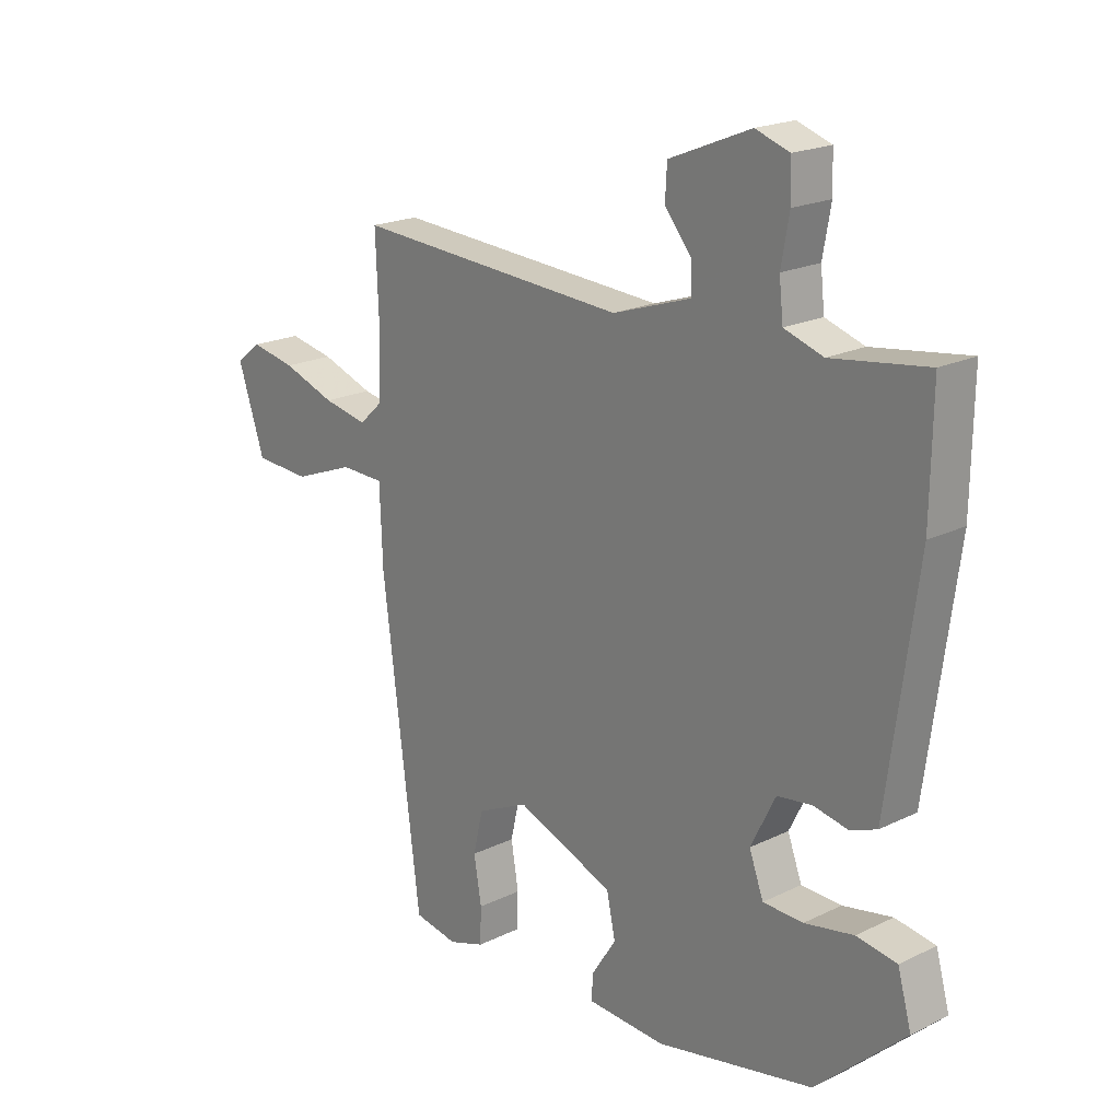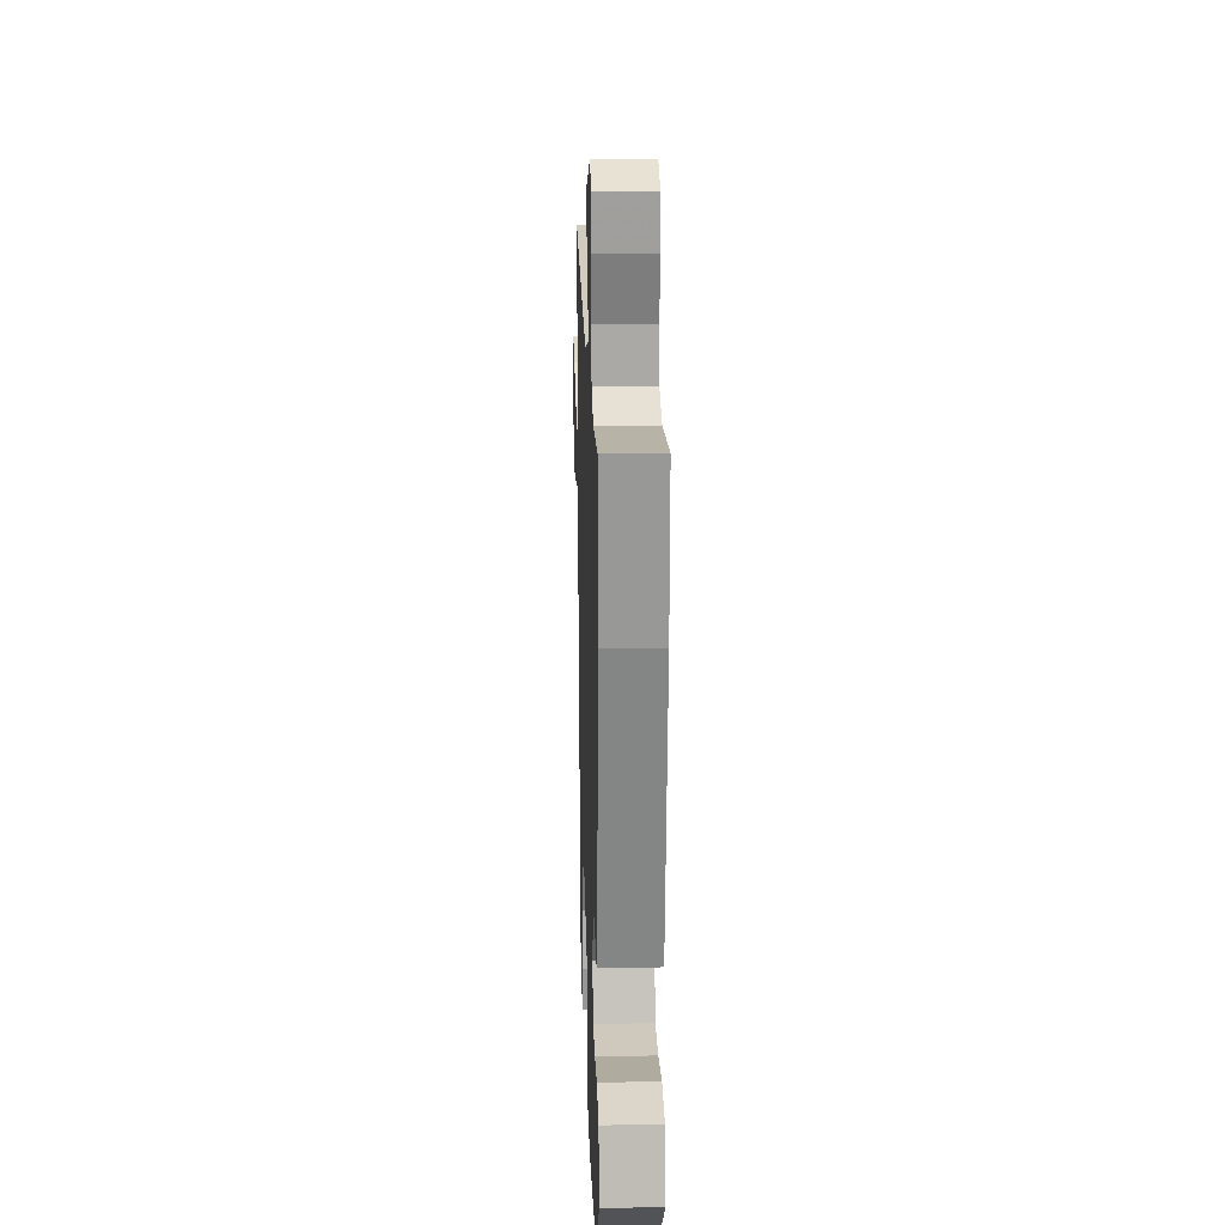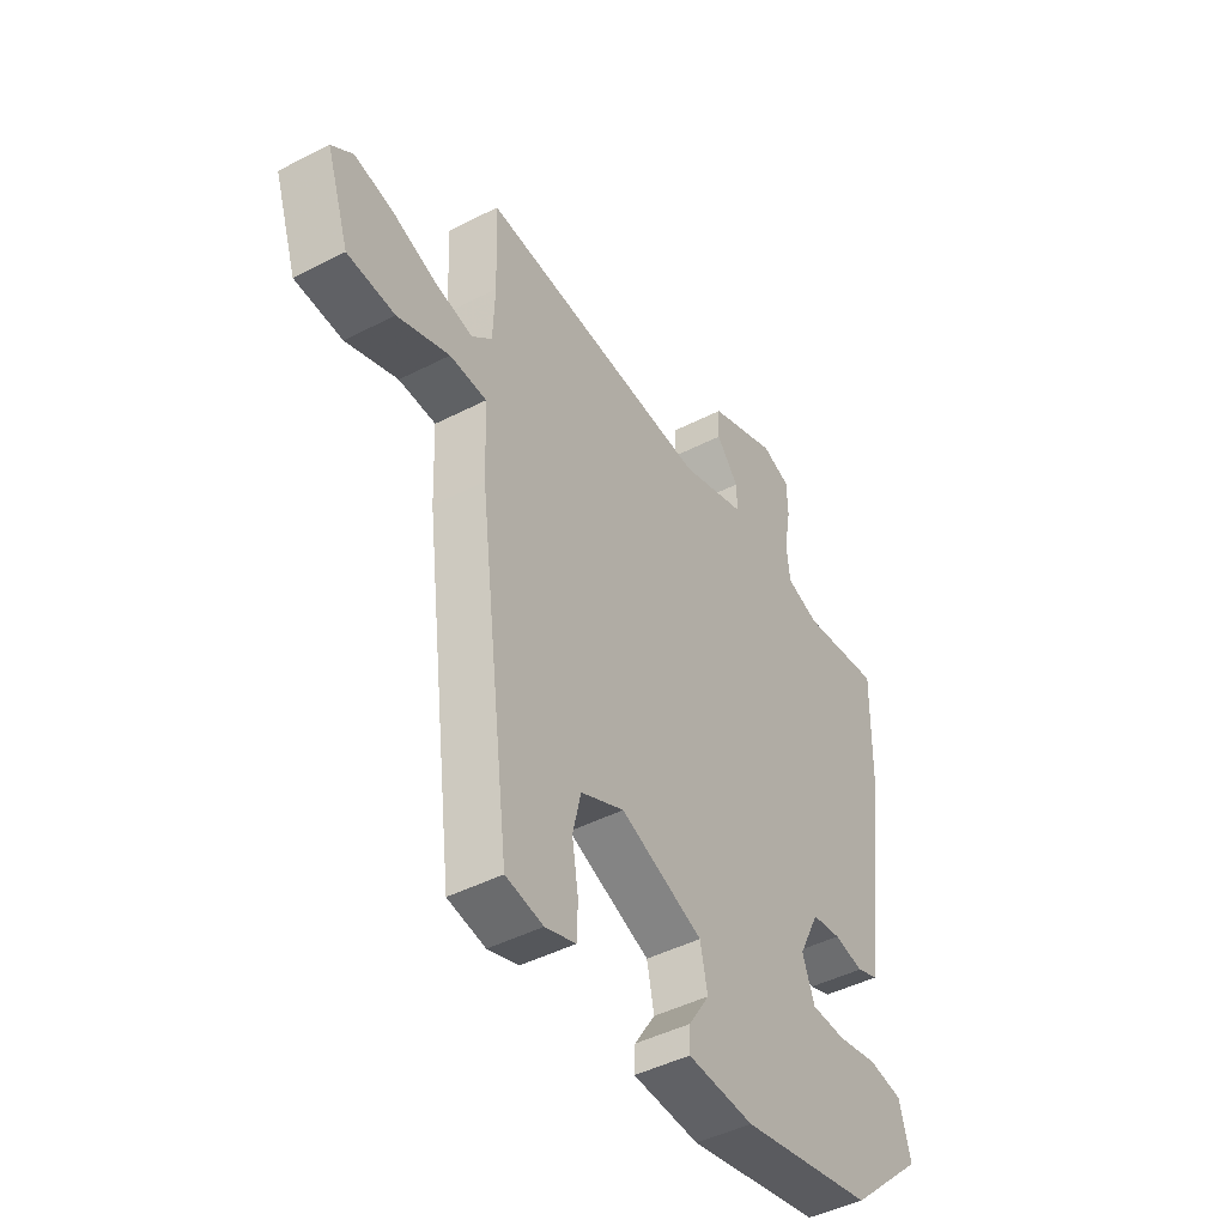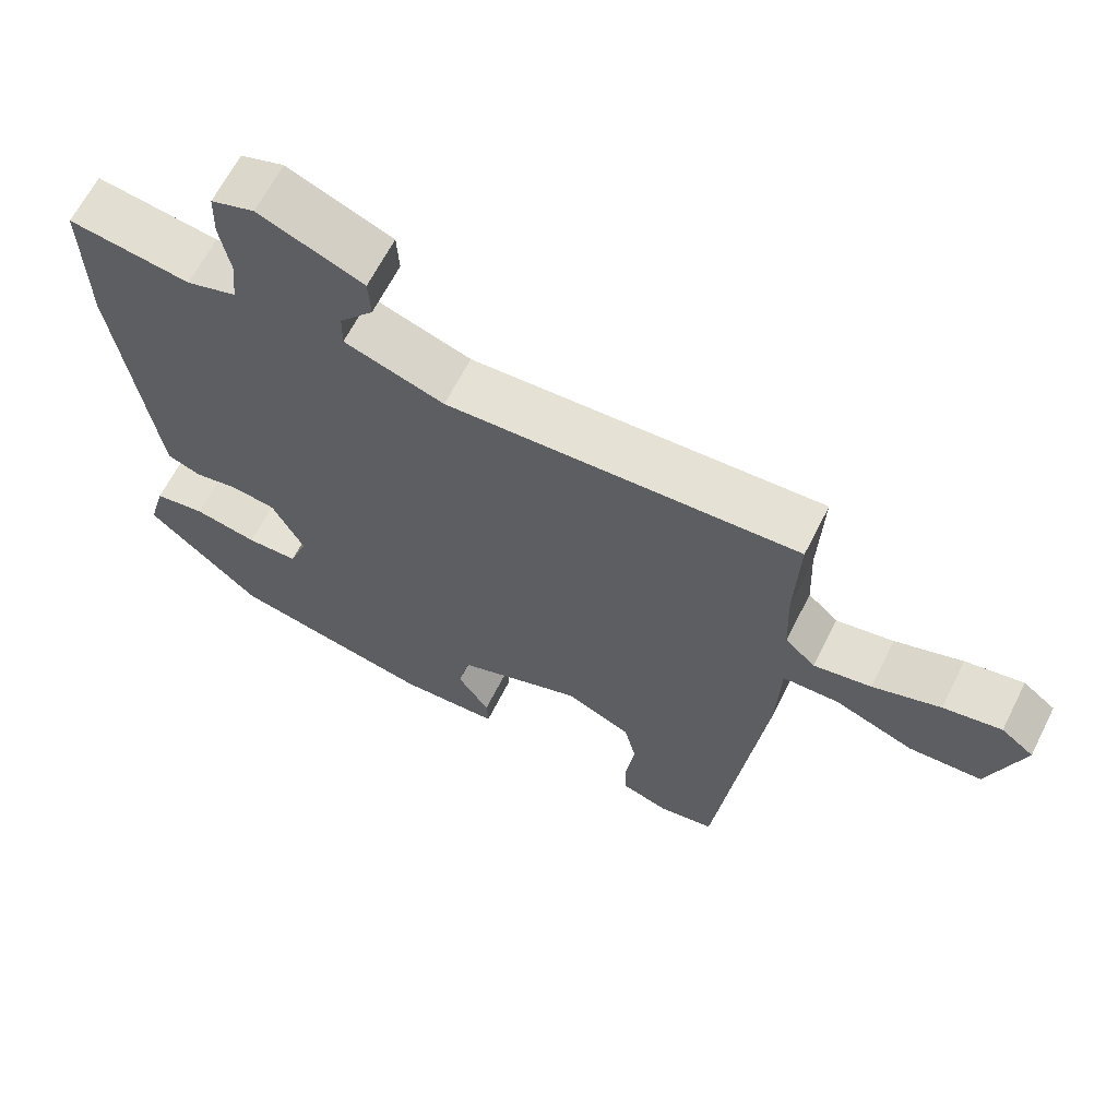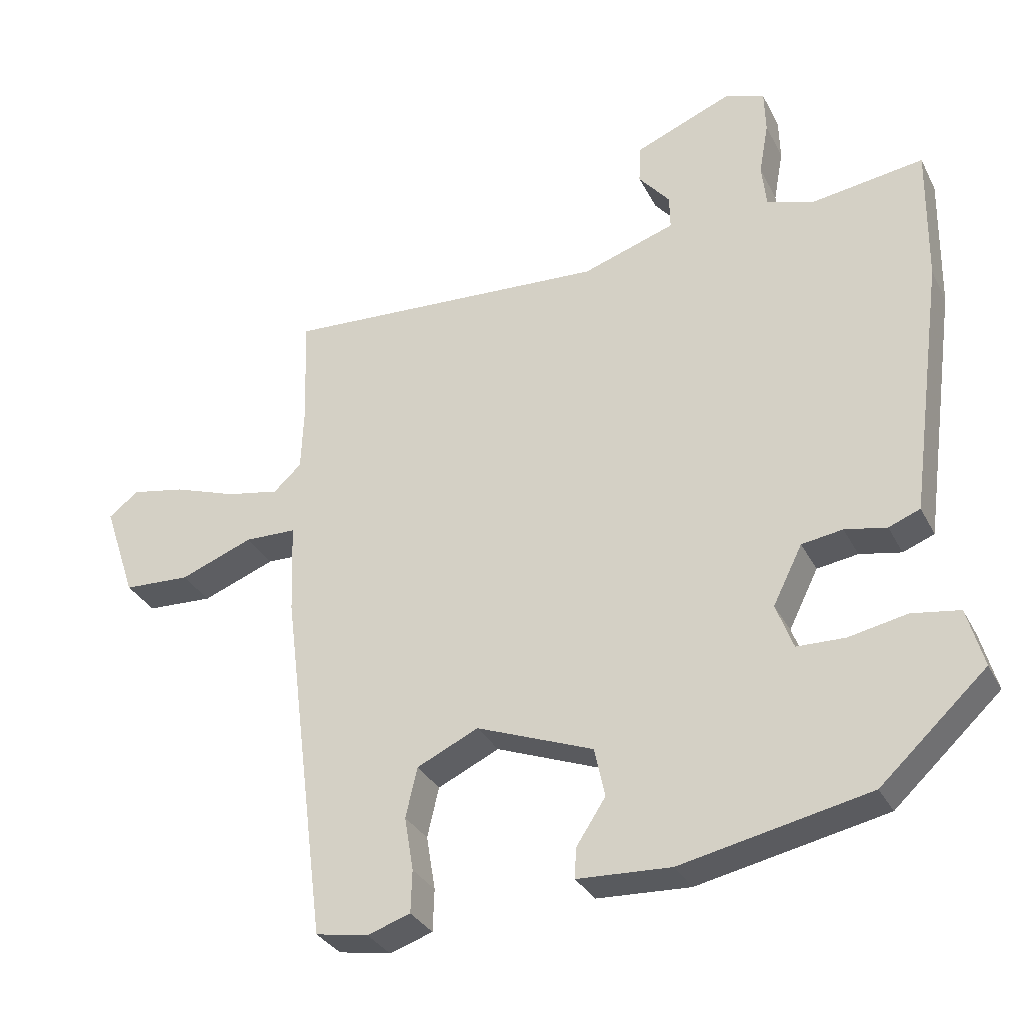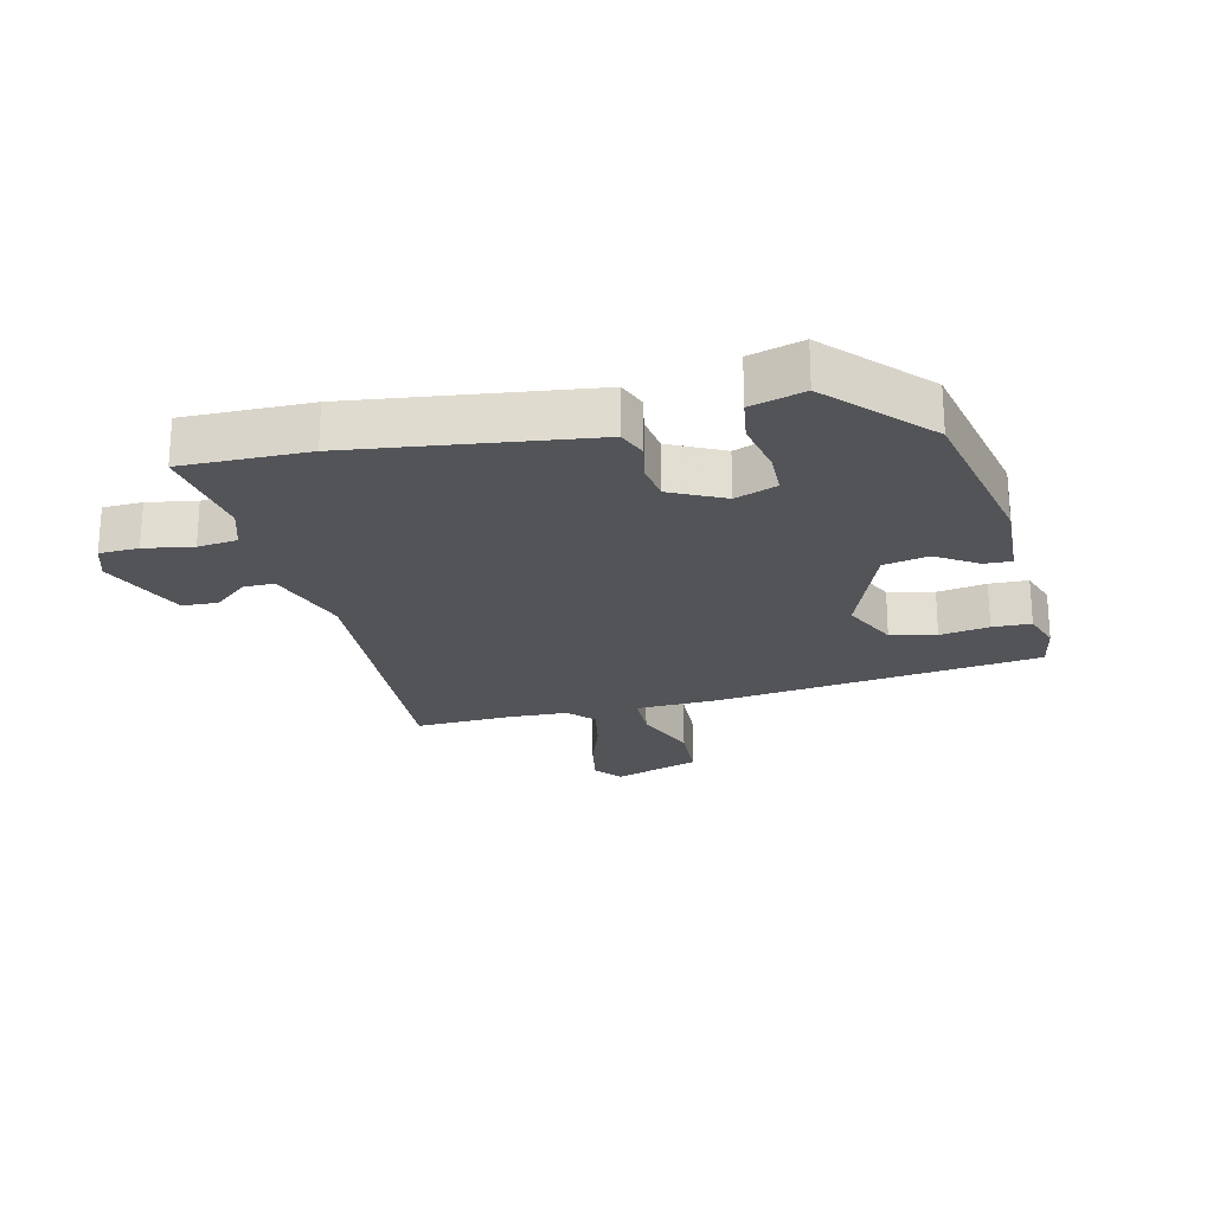
<metadata>
{"format":"obj","ext":"obj","renderer":"f3d","projection":"perspective","resolution":1024,"background":"white","views":[{"elev":20.2,"azim":48.2,"up":"+Z"},{"elev":20.9,"azim":88.2,"up":"+Z"},{"elev":-45.0,"azim":-59.2,"up":"+Z"},{"elev":64.6,"azim":-153.2,"up":"+Z"},{"elev":-32.0,"azim":23.5,"up":"+Z"},{"elev":-22.8,"azim":103.7,"up":"+Y"}]}
</metadata>
<code>
v 0.5 0.07 0.519
v 0.497 0.07 0.317
v 0.46 0.07 0.042
v 0.446 0.07 -0.062
v 0.4 0.07 -0.08
v 0.339 0.07 -0.068
v 0.279 0.07 -0.077
v 0.236 0.07 -0.163
v 0.261 0.07 -0.23
v 0.331 0.07 -0.232
v 0.417 0.07 -0.215
v 0.487 0.07 -0.226
v 0.511 0.07 -0.312
v 0.356 0.07 -0.455
v 0.081 0.07 -0.512
v -0.056 0.07 -0.505
v -0.054 0.07 -0.461
v -0.011 0.07 -0.395
v -0.026 0.07 -0.323
v -0.197 0.07 -0.257
v -0.287 0.07 -0.299
v -0.304 0.07 -0.372
v -0.291 0.07 -0.451
v -0.293 0.07 -0.513
v -0.356 0.07 -0.534
v -0.433 0.07 -0.52
v -0.499 0.07 0.003
v -0.504 0.07 0.137
v -0.58 0.07 0.139
v -0.687 0.07 0.098
v -0.785 0.07 0.103
v -0.832 0.07 0.243
v -0.788 0.07 0.277
v -0.709 0.07 0.262
v -0.617 0.07 0.23
v -0.539 0.07 0.215
v -0.498 0.07 0.253
v -0.494 0.07 0.351
v -0.5 0.07 0.505
v -0.022 0.07 0.477
v 0.114 0.07 0.522
v 0.113 0.07 0.572
v 0.067 0.07 0.627
v 0.07 0.07 0.684
v 0.212 0.07 0.742
v 0.271 0.07 0.722
v 0.273 0.07 0.659
v 0.259 0.07 0.581
v 0.266 0.07 0.517
v 0.334 0.07 0.495
v 0.5 0 0.519
v 0.497 0 0.317
v 0.46 0 0.042
v 0.446 0 -0.062
v 0.4 0 -0.08
v 0.339 0 -0.068
v 0.279 0 -0.077
v 0.236 0 -0.163
v 0.261 0 -0.23
v 0.331 0 -0.232
v 0.417 0 -0.215
v 0.487 0 -0.226
v 0.511 0 -0.312
v 0.356 0 -0.455
v 0.081 0 -0.512
v -0.056 0 -0.505
v -0.054 0 -0.461
v -0.011 0 -0.395
v -0.026 0 -0.323
v -0.197 0 -0.257
v -0.287 0 -0.299
v -0.304 0 -0.372
v -0.291 0 -0.451
v -0.293 0 -0.513
v -0.356 0 -0.534
v -0.433 0 -0.52
v -0.499 0 0.003
v -0.504 0 0.137
v -0.58 0 0.139
v -0.687 0 0.098
v -0.785 0 0.103
v -0.832 0 0.243
v -0.788 0 0.277
v -0.709 0 0.262
v -0.617 0 0.23
v -0.539 0 0.215
v -0.498 0 0.253
v -0.494 0 0.351
v -0.5 0 0.505
v -0.022 0 0.477
v 0.114 0 0.522
v 0.113 0 0.572
v 0.067 0 0.627
v 0.07 0 0.684
v 0.212 0 0.742
v 0.271 0 0.722
v 0.273 0 0.659
v 0.259 0 0.581
v 0.266 0 0.517
v 0.334 0 0.495
f 45 46 47 48
f 45 48 49
f 42 43 44 45
f 41 42 45 49
f 40 41 49 50
f 38 39 40
f 37 38 40 50
f 32 33 34 35
f 32 35 36
f 29 30 31 32
f 28 29 32 36
f 25 26 27 28
f 23 24 25 28
f 22 23 28
f 21 22 28
f 20 21 28 36
f 19 20 36 37
f 15 16 17 18
f 15 18 19
f 14 15 19
f 10 11 12 13
f 9 10 13 14
f 3 4 5 6
f 3 6 7
f 2 3 7
f 1 2 7
f 50 1 7 8
f 9 14 19 37
f 8 9 37
f 8 37 50
f 98 97 96 95
f 99 98 95
f 95 94 93 92
f 99 95 92 91
f 100 99 91 90
f 90 89 88
f 100 90 88 87
f 85 84 83 82
f 86 85 82
f 82 81 80 79
f 86 82 79 78
f 78 77 76 75
f 78 75 74 73
f 78 73 72
f 78 72 71
f 86 78 71 70
f 87 86 70 69
f 68 67 66 65
f 69 68 65
f 69 65 64
f 63 62 61 60
f 64 63 60 59
f 56 55 54 53
f 57 56 53
f 57 53 52
f 57 52 51
f 58 57 51 100
f 87 69 64 59
f 87 59 58
f 100 87 58
f 1 51 52 2
f 2 52 53 3
f 3 53 54 4
f 4 54 55 5
f 5 55 56 6
f 6 56 57 7
f 7 57 58 8
f 8 58 59 9
f 9 59 60 10
f 10 60 61 11
f 11 61 62 12
f 12 62 63 13
f 13 63 64 14
f 14 64 65 15
f 15 65 66 16
f 16 66 67 17
f 17 67 68 18
f 18 68 69 19
f 19 69 70 20
f 20 70 71 21
f 21 71 72 22
f 22 72 73 23
f 23 73 74 24
f 24 74 75 25
f 25 75 76 26
f 26 76 77 27
f 27 77 78 28
f 28 78 79 29
f 29 79 80 30
f 30 80 81 31
f 31 81 82 32
f 32 82 83 33
f 33 83 84 34
f 34 84 85 35
f 35 85 86 36
f 36 86 87 37
f 37 87 88 38
f 38 88 89 39
f 39 89 90 40
f 40 90 91 41
f 41 91 92 42
f 42 92 93 43
f 43 93 94 44
f 44 94 95 45
f 45 95 96 46
f 46 96 97 47
f 47 97 98 48
f 48 98 99 49
f 49 99 100 50
f 50 100 51 1

</code>
